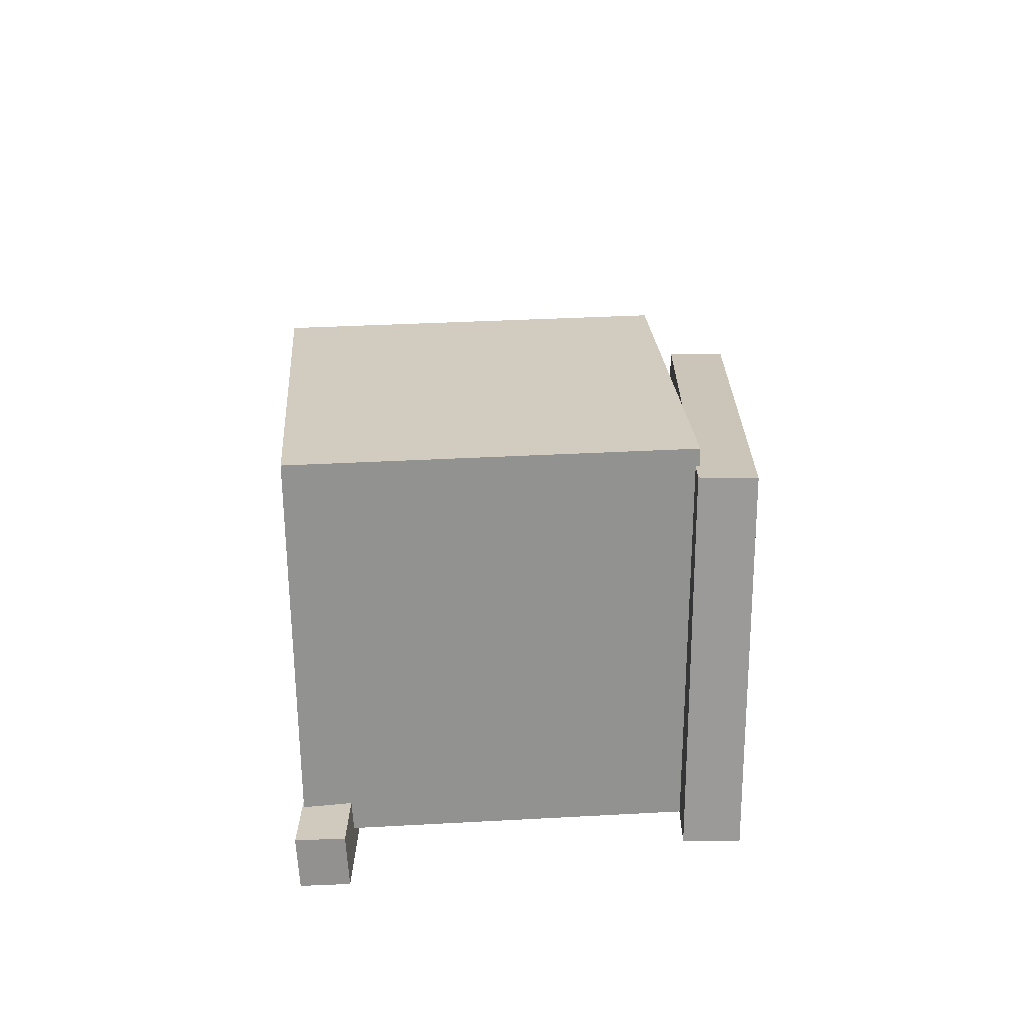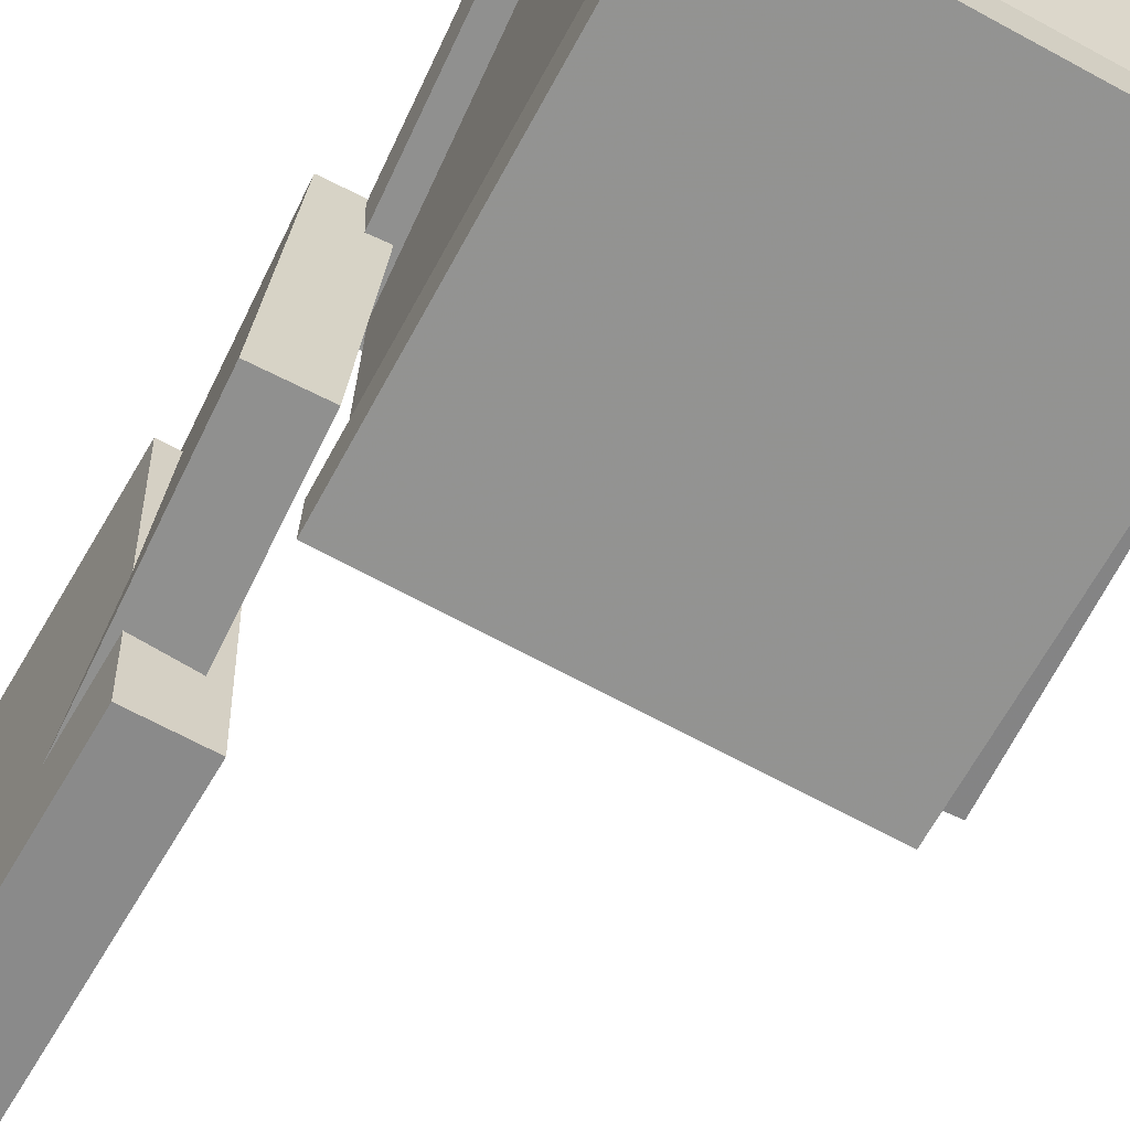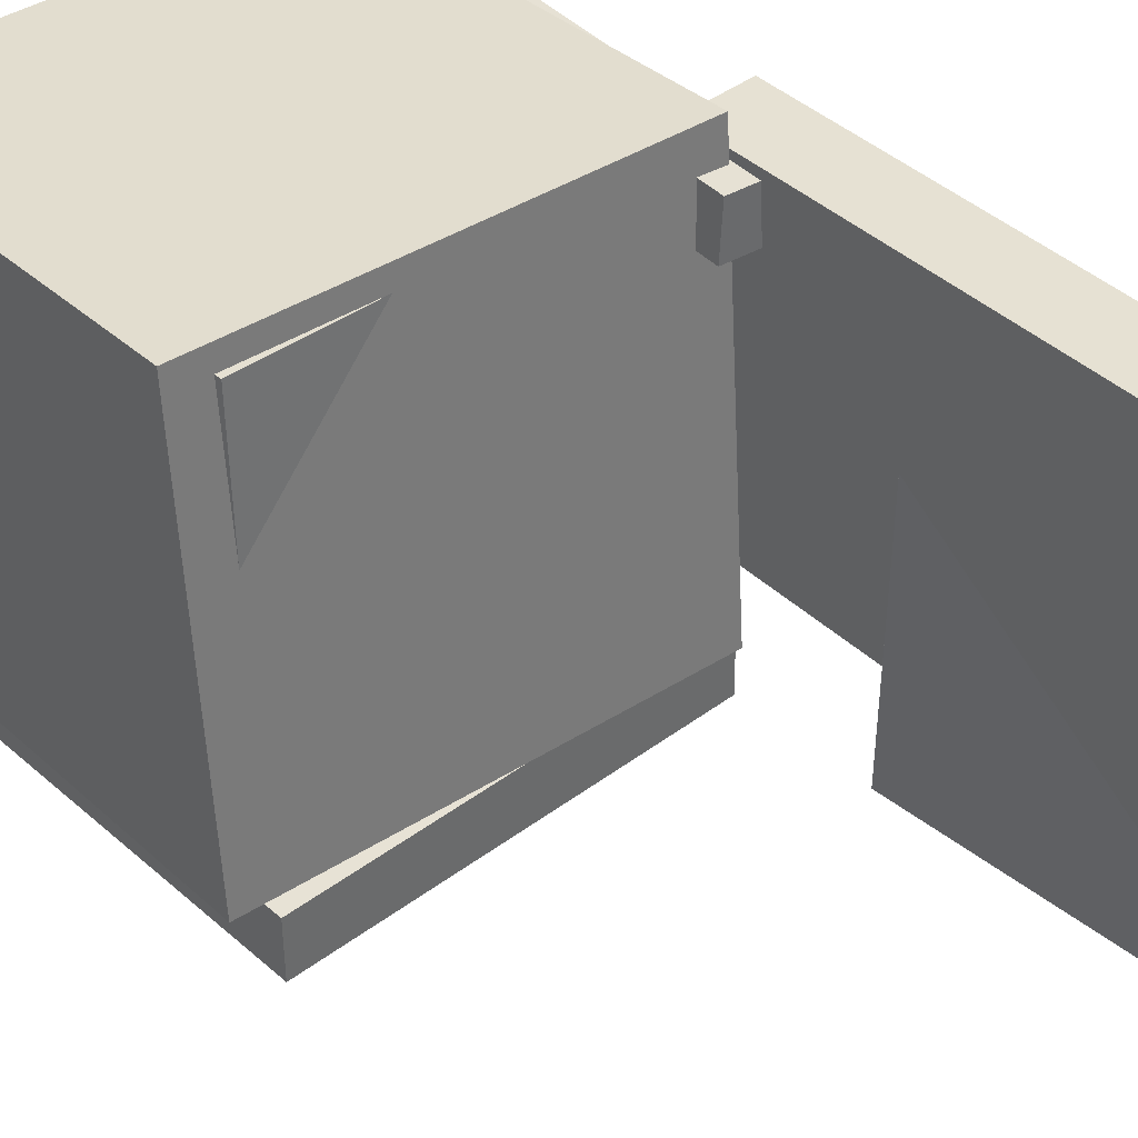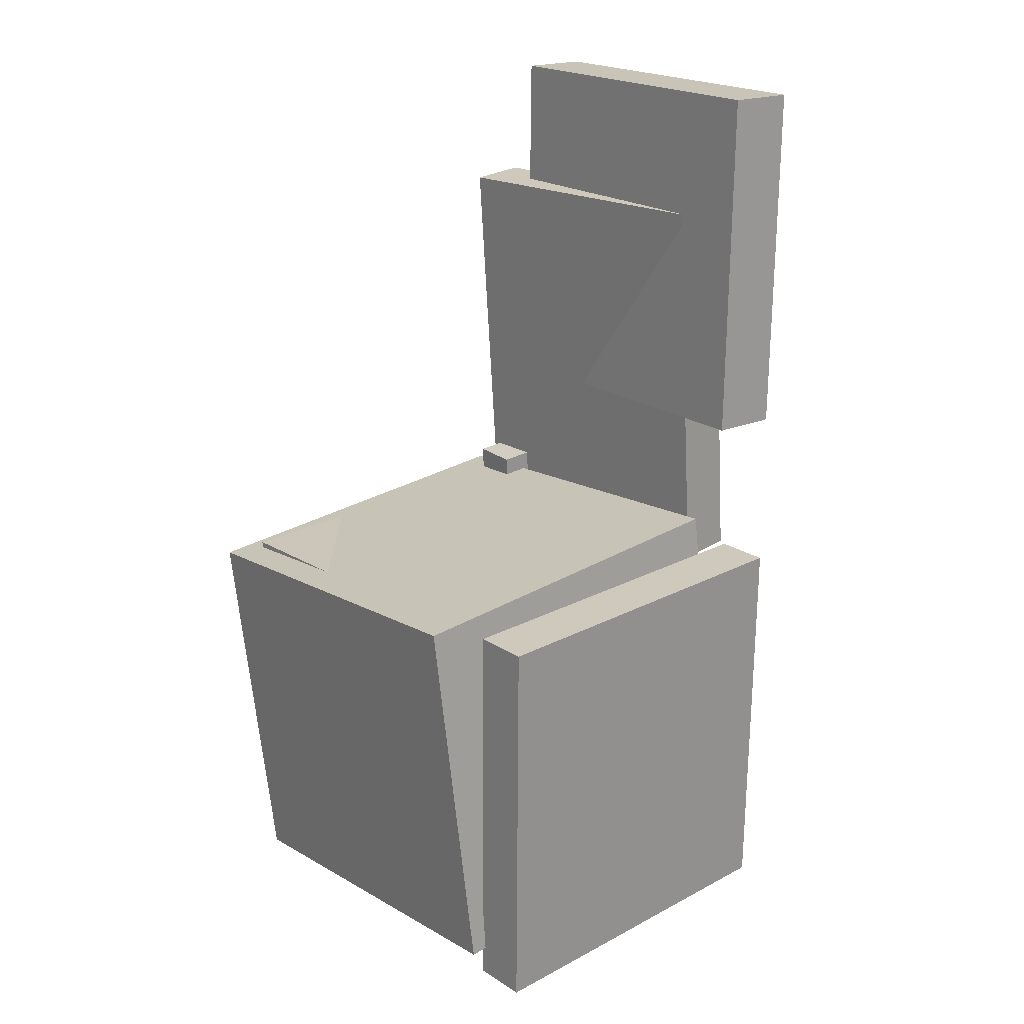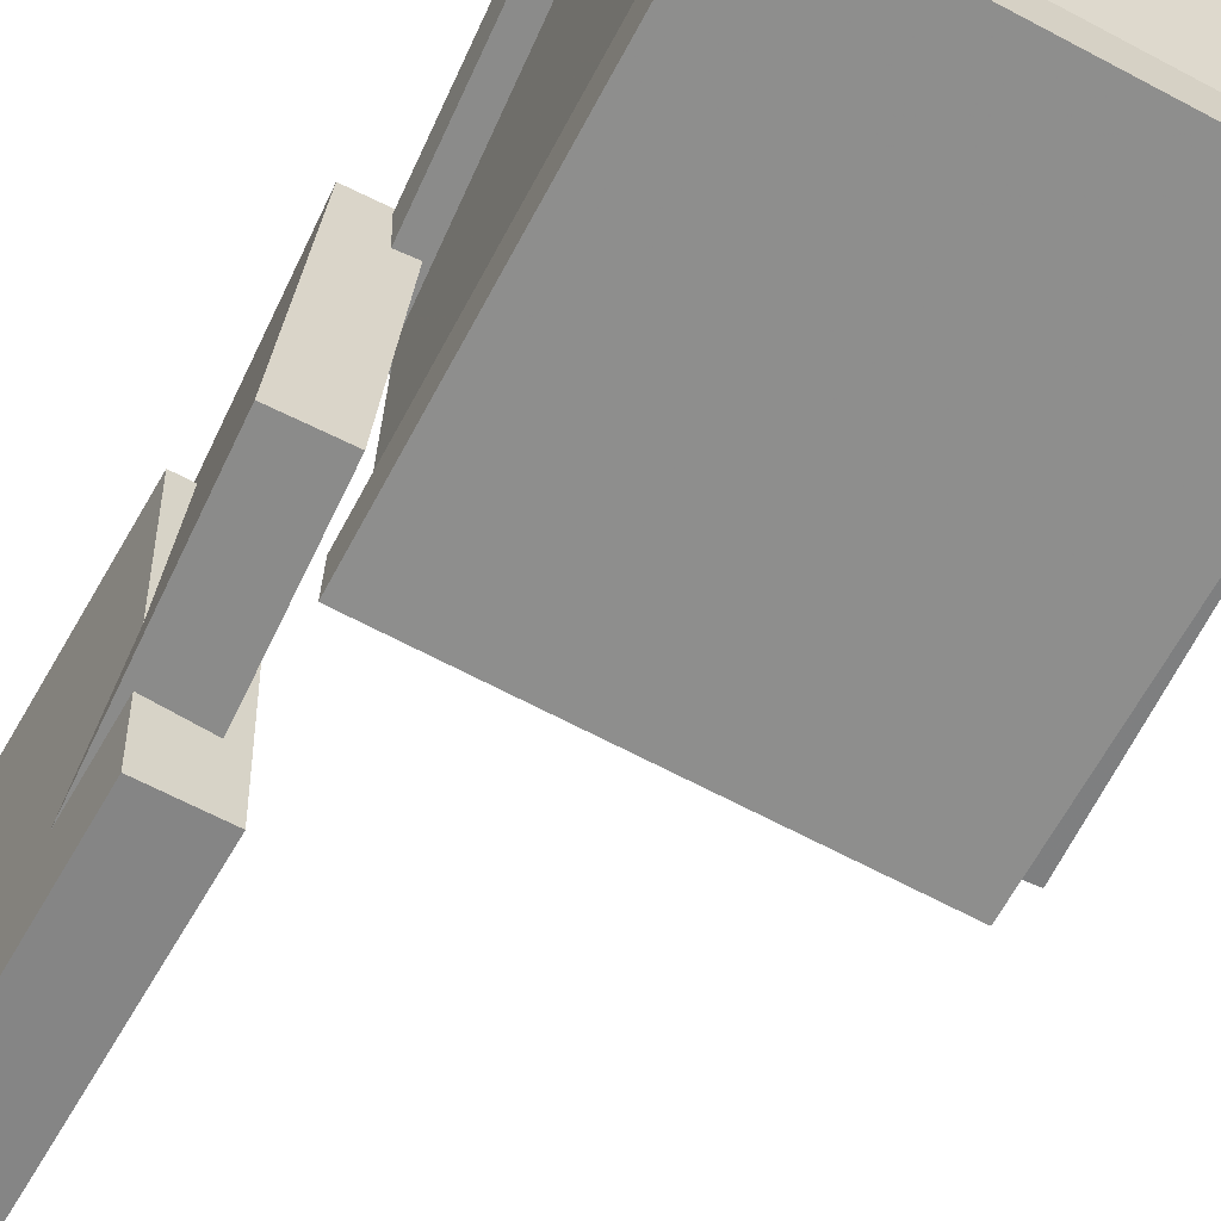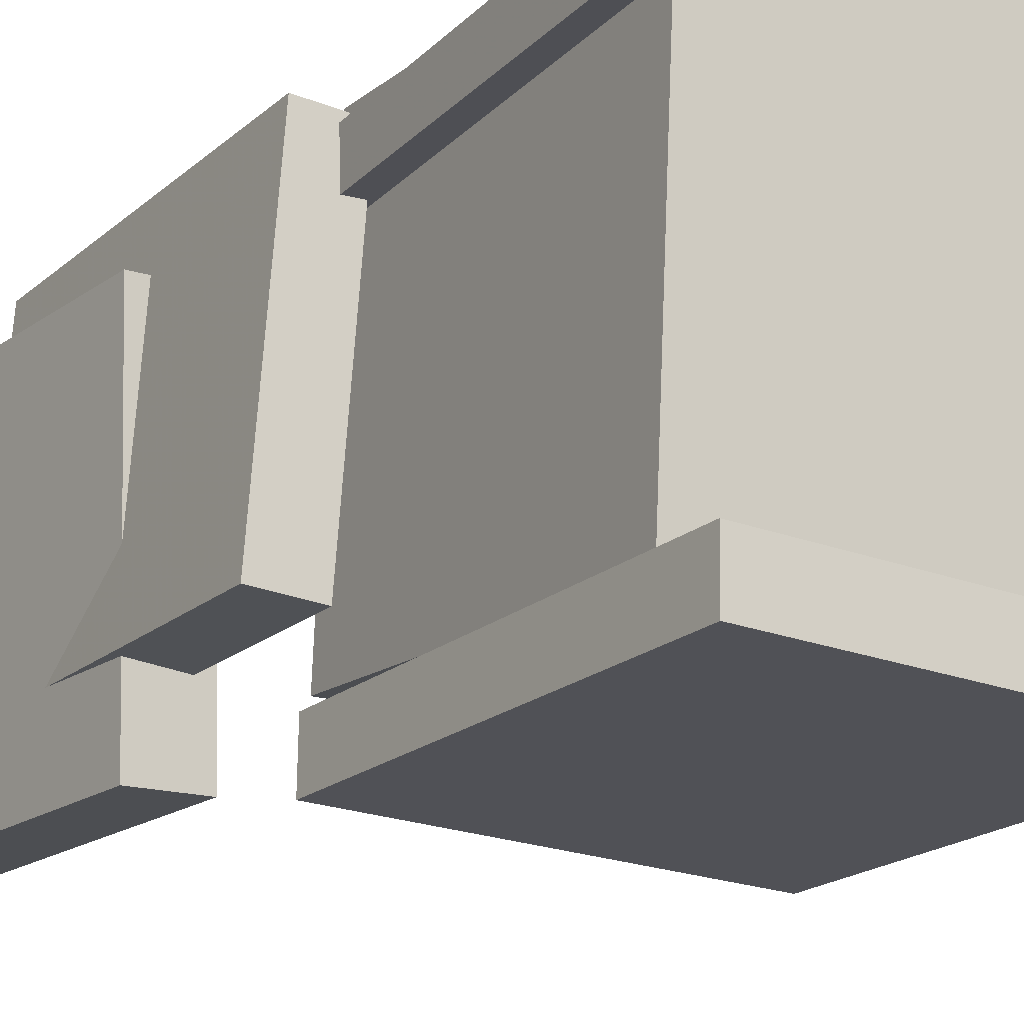
<metadata>
{"format":"obj","ext":"obj","renderer":"f3d","projection":"perspective","resolution":1024,"background":"white","views":[{"elev":-70.1,"azim":91.2,"up":"+Y"},{"elev":-65.1,"azim":-29.0,"up":"+Z"},{"elev":38.8,"azim":137.1,"up":"+Z"},{"elev":21.4,"azim":139.0,"up":"+Y"},{"elev":-63.3,"azim":-28.5,"up":"+Z"},{"elev":-18.7,"azim":-34.6,"up":"+Z"}]}
</metadata>
<code>
v -0.1454 -0.003349 0.1566
v -0.144 -0.004296 0.1181
v -0.1706 -0.3822 0.165
v -0.1692 -0.3831 0.1265
v -0.104 -0.006068 0.1582
v -0.1026 -0.007015 0.1198
v -0.1292 -0.3849 0.1666
v -0.1278 -0.3858 0.1282
f 1.0 7.0 5.0
f 1.0 3.0 7.0
f 1.0 4.0 3.0
f 1.0 2.0 4.0
f 3.0 8.0 7.0
f 3.0 4.0 8.0
f 5.0 7.0 8.0
f 5.0 8.0 6.0
f 1.0 5.0 6.0
f 1.0 6.0 2.0
f 2.0 6.0 8.0
f 2.0 8.0 4.0
v -0.0655 -0.08627 -0.07688
v -0.0634 -0.09151 0.1688
v -0.06435 -0.03079 -0.07571
v -0.06226 -0.03603 0.17
v 0.1575 -0.09084 -0.07888
v 0.1596 -0.09608 0.1668
v 0.1587 -0.03536 -0.07771
v 0.1608 -0.0406 0.168
f 9.0 15.0 13.0
f 9.0 11.0 15.0
f 9.0 12.0 11.0
f 9.0 10.0 12.0
f 11.0 16.0 15.0
f 11.0 12.0 16.0
f 13.0 15.0 16.0
f 13.0 16.0 14.0
f 9.0 13.0 14.0
f 9.0 14.0 10.0
f 10.0 14.0 16.0
f 10.0 16.0 12.0
v -0.1764 0.2769 -0.08465
v -0.1591 0.2723 0.1717
v -0.1279 0.2741 -0.08799
v -0.1105 0.2696 0.1683
v -0.1953 -0.05545 -0.08929
v -0.178 -0.06002 0.167
v -0.1468 -0.05817 -0.09263
v -0.1294 -0.06273 0.1637
f 17.0 23.0 21.0
f 17.0 19.0 23.0
f 17.0 20.0 19.0
f 17.0 18.0 20.0
f 19.0 24.0 23.0
f 19.0 20.0 24.0
f 21.0 23.0 24.0
f 21.0 24.0 22.0
f 17.0 21.0 22.0
f 17.0 22.0 18.0
f 18.0 22.0 24.0
f 18.0 24.0 20.0
v 0.1647 -0.3384 -0.1443
v -0.148 -0.3155 -0.1425
v 0.1875 -0.02757 -0.1231
v -0.1252 -0.004748 -0.1212
v 0.165 -0.3593 0.1625
v -0.1477 -0.3365 0.1644
v 0.1878 -0.04856 0.1837
v -0.1249 -0.02574 0.1856
f 25.0 31.0 29.0
f 25.0 27.0 31.0
f 25.0 28.0 27.0
f 25.0 26.0 28.0
f 27.0 32.0 31.0
f 27.0 28.0 32.0
f 29.0 31.0 32.0
f 29.0 32.0 30.0
f 25.0 29.0 30.0
f 25.0 30.0 26.0
f 26.0 30.0 32.0
f 26.0 32.0 28.0
v -0.1287 0.3819 -0.1486
v -0.1848 0.3807 -0.1508
v -0.1393 0.3785 0.1255
v -0.1954 0.3773 0.1233
v -0.1223 0.08999 -0.152
v -0.1784 0.08878 -0.1542
v -0.1329 0.08658 0.1221
v -0.1889 0.08537 0.12
f 33.0 39.0 37.0
f 33.0 35.0 39.0
f 33.0 36.0 35.0
f 33.0 34.0 36.0
f 35.0 40.0 39.0
f 35.0 36.0 40.0
f 37.0 39.0 40.0
f 37.0 40.0 38.0
f 33.0 37.0 38.0
f 33.0 38.0 34.0
f 34.0 38.0 40.0
f 34.0 40.0 36.0
v -0.1494 -0.3607 -0.1327
v -0.1467 -0.03015 -0.1382
v -0.1505 -0.3614 -0.1765
v -0.1479 -0.03086 -0.182
v 0.1508 -0.3632 -0.1408
v 0.1534 -0.03267 -0.1462
v 0.1496 -0.3639 -0.1845
v 0.1522 -0.03339 -0.19
f 41.0 47.0 45.0
f 41.0 43.0 47.0
f 41.0 44.0 43.0
f 41.0 42.0 44.0
f 43.0 48.0 47.0
f 43.0 44.0 48.0
f 45.0 47.0 48.0
f 45.0 48.0 46.0
f 41.0 45.0 46.0
f 41.0 46.0 42.0
f 42.0 46.0 48.0
f 42.0 48.0 44.0

</code>
